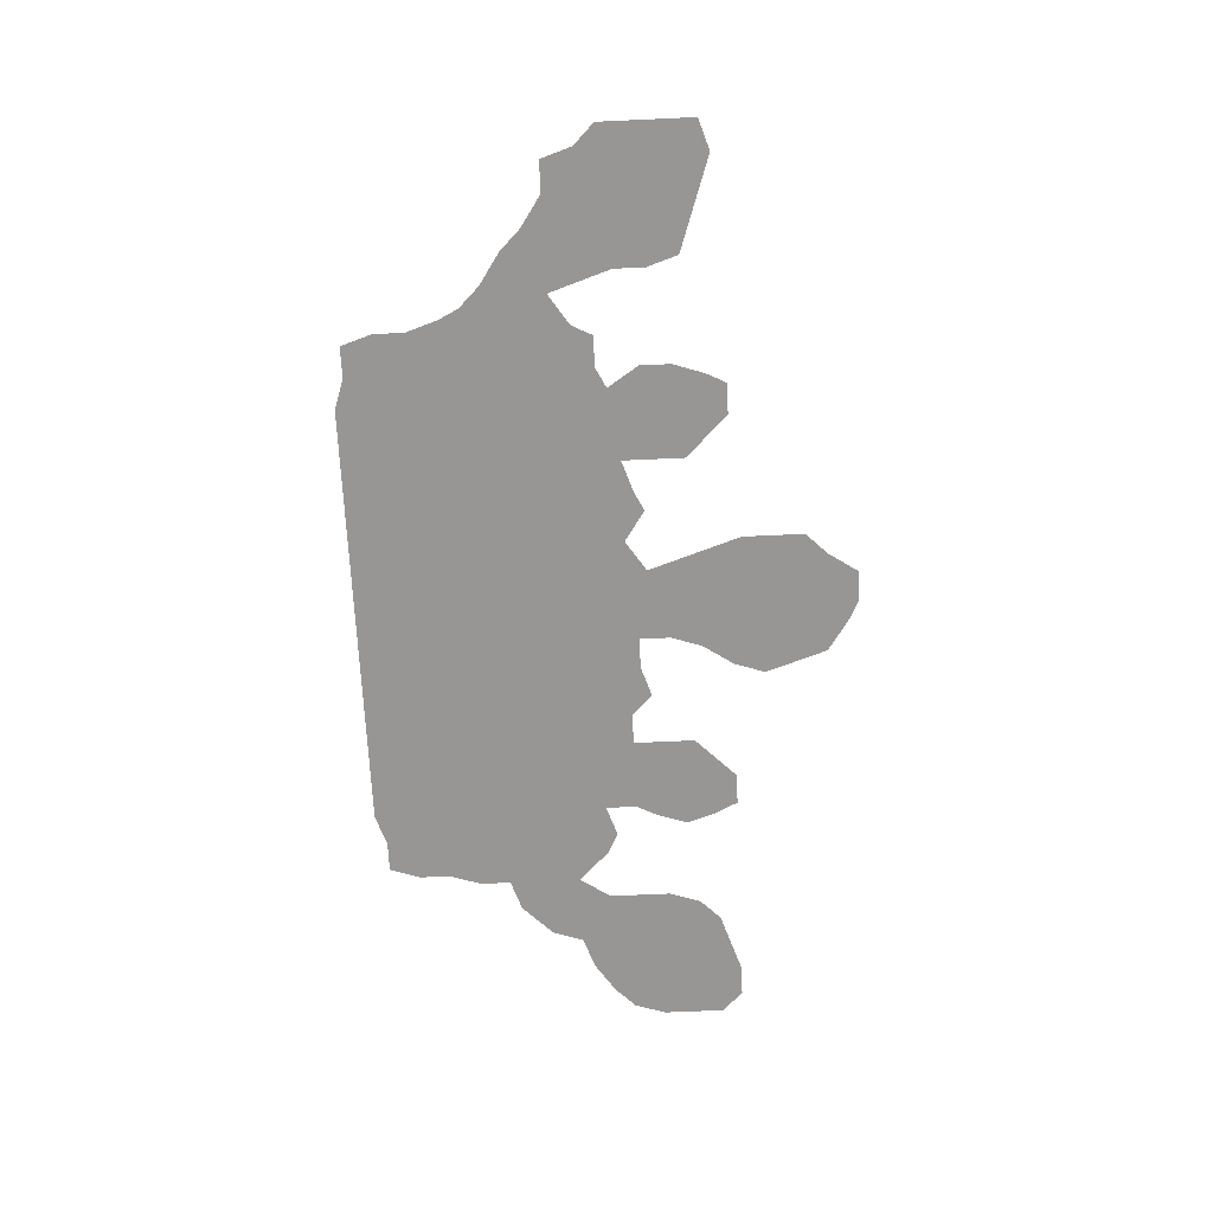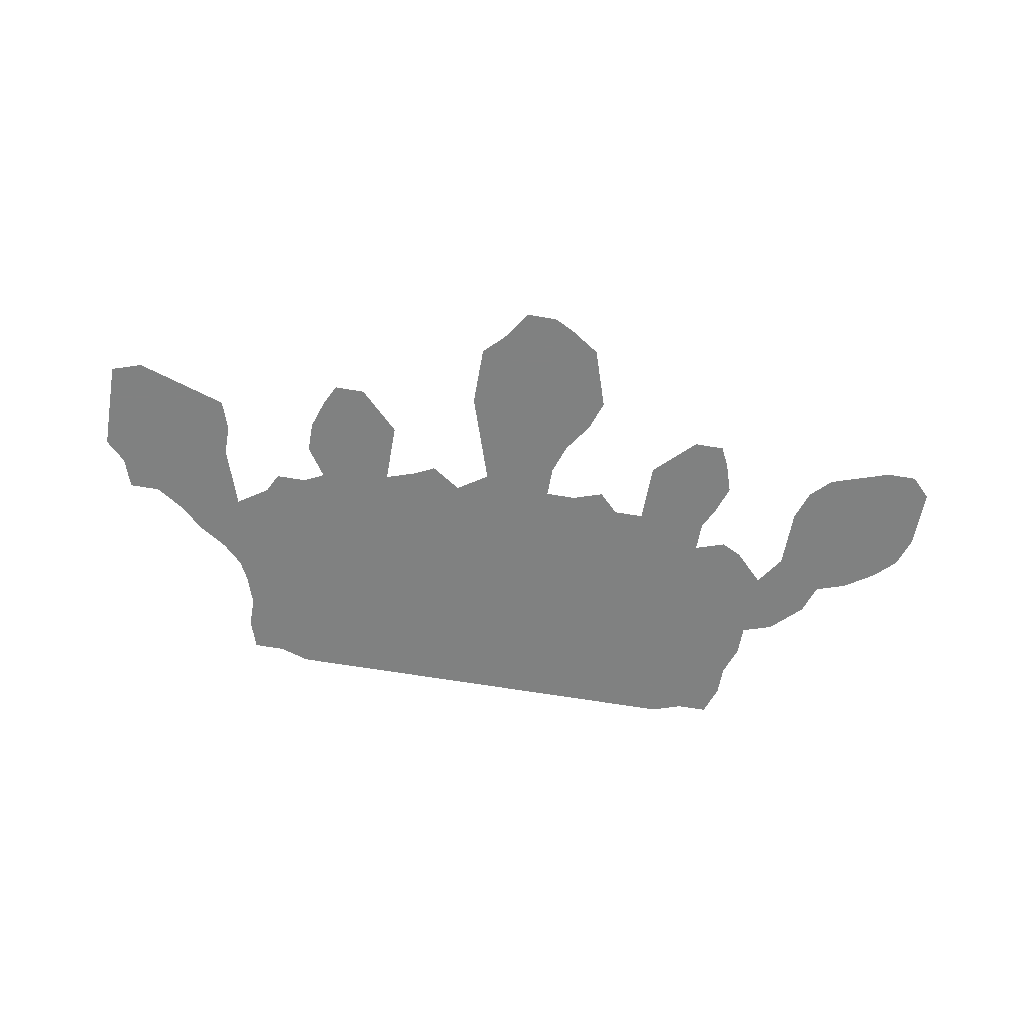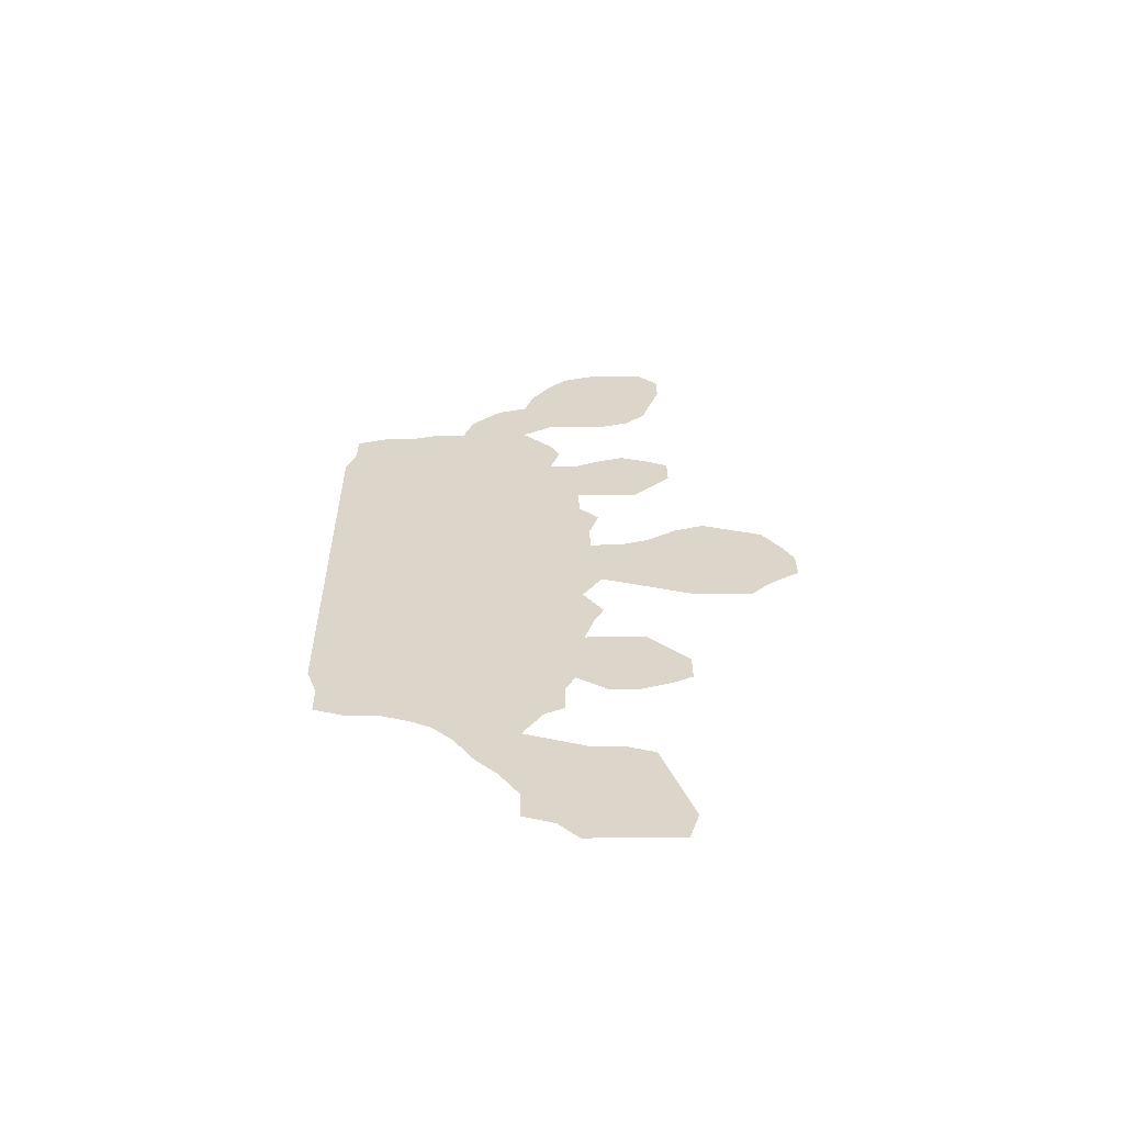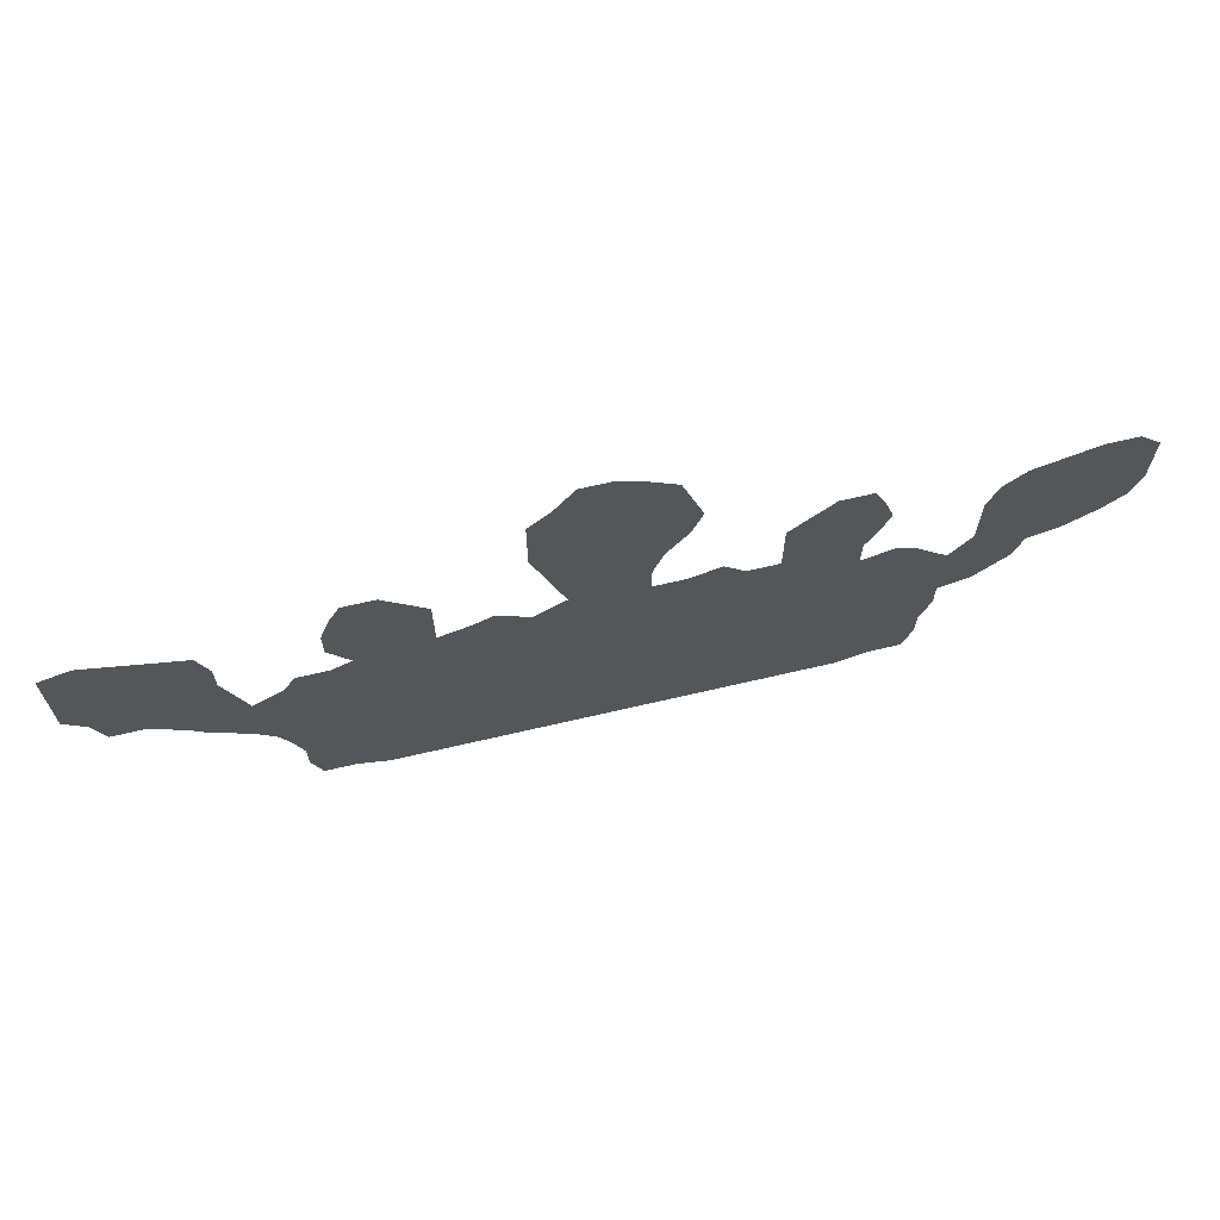
<metadata>
{"format":"obj","ext":"obj","renderer":"f3d","projection":"perspective","resolution":1024,"background":"white","views":[{"elev":-67.9,"azim":92.6,"up":"+Z"},{"elev":-60.3,"azim":170.0,"up":"+Z"},{"elev":30.0,"azim":89.3,"up":"+Z"},{"elev":67.0,"azim":166.8,"up":"+Y"}]}
</metadata>
<code>
v 0.01099 0.2747 0
v 0 0.3077 0
v 0 0.3377 0
v 0 0.3736 0
v 0.02198 0.3956 0
v 0.05495 0.3956 0
v 0.09091 0.3836 0
v 0.1209 0.3736 0
v 0.1429 0.3517 0
v 0.1538 0.3187 0
v 0.1538 0.2887 0
v 0.1538 0.2527 0
v 0.1758 0.2198 0
v 0.2088 0.2527 0
v 0.2308 0.2637 0
v 0.2637 0.2527 0
v 0.2637 0.2857 0
v 0.2527 0.3077 0
v 0.2418 0.3407 0
v 0.2527 0.3736 0
v 0.2637 0.3956 0
v 0.2967 0.3956 0
v 0.3207 0.3716 0
v 0.3407 0.3517 0
v 0.3407 0.3217 0
v 0.3407 0.2857 0
v 0.3736 0.2857 0
v 0.3956 0.3077 0
v 0.4286 0.2967 0
v 0.4615 0.2967 0
v 0.4615 0.3297 0
v 0.4506 0.3626 0
v 0.4286 0.3956 0
v 0.4176 0.4286 0
v 0.4276 0.4585 0
v 0.4396 0.4945 0
v 0.4725 0.5165 0
v 0.4945 0.5275 0
v 0.5275 0.5275 0
v 0.5494 0.4945 0
v 0.5714 0.4725 0
v 0.5714 0.4402 0
v 0.5714 0.4066 0
v 0.5614 0.3766 0
v 0.5504 0.3436 0
v 0.5385 0.3077 0
v 0.5714 0.2857 0
v 0.6044 0.3077 0
v 0.6264 0.2967 0
v 0.6593 0.2857 0
v 0.6593 0.3157 0
v 0.6593 0.3517 0
v 0.6793 0.3716 0
v 0.7033 0.3956 0
v 0.7363 0.3956 0
v 0.7472 0.3736 0
v 0.7582 0.3407 0
v 0.7582 0.3077 0
v 0.7363 0.2747 0
v 0.7582 0.2637 0
v 0.7912 0.2637 0
v 0.8022 0.2418 0
v 0.8352 0.2198 0
v 0.8463 0.2533 0
v 0.8571 0.2857 0
v 0.8571 0.3187 0
v 0.8681 0.3517 0
v 0.8981 0.3616 0
v 0.9311 0.3726 0
v 0.967 0.3846 0
v 1 0.3736 0
v 1 0.3436 0
v 1 0.3071 0
v 1 0.2747 0
v 0.978 0.2527 0
v 0.967 0.2198 0
v 0.9341 0.2198 0
v 0.9011 0.1978 0
v 0.8791 0.1758 0
v 0.8461 0.1538 0
v 0.8242 0.1319 0
v 0.8132 0.1099 0
v 0.8022 0.07692 0
v 0.8022 0.04396 0
v 0.7912 0.01099 0
v 0.7582 0.01099 0
v 0.7253 0 0
v 0.6924 0 0
v 0.6567 0 0
v 0.6229 0 0
v 0.5875 0 0
v 0.5542 0 0
v 0.5204 0 0
v 0.4882 0 0
v 0.4552 0 0
v 0.4214 0 0
v 0.3885 0 0
v 0.3528 0 0
v 0.3206 0 0
v 0.2931 0 0
v 0.2637 0 0
v 0.2308 0.01099 0
v 0.1978 0.01099 0
v 0.1868 0.04396 0
v 0.1868 0.07692 0
v 0.1758 0.1099 0
v 0.1758 0.1429 0
v 0.1429 0.1538 0
v 0.1099 0.1868 0
v 0.0989 0.2198 0
v 0.06593 0.2308 0
v 0.03297 0.2527 0
v 0.4596 0.4774 0
v 0.2313 0.234 0
v 0.3778 0.1361 0
v 0.636 0.2669 0
v 0.214 0.03423 0
v 0.5579 0.1438 0
v 0.7146 0.1822 0
v 0.2859 0.3685 0
v 0.3508 0.1397 0
v 0.2989 0.2697 0
v 0.3193 0.1355 0
v 0.5031 0.2941 0
v 0.4791 0.1467 0
v 0.8787 0.2992 0
v 0.503 0.4471 0
v 0.4439 0.4249 0
v 0.5002 0.4164 0
v 0.502 0.3814 0
v 0.5489 0.4612 0
v 0.4884 0.4775 0
v 0.5103 0.5008 0
v 0.1941 0.1117 0
v 0.229 0.1536 0
v 0.2235 0.2021 0
v 0.1713 0.1785 0
v 0.4065 0.1443 0
v 0.6639 0.1477 0
v 0.6329 0.1437 0
v 0.6054 0.2728 0
v 0.5956 0.1417 0
v 0.7302 0.0609 0
v 0.7412 0.1914 0
v 0.2822 0.303 0
v 0.6835 0.3358 0
v 0.5132 0.3379 0
v 0.0303 0.3627 0
v 0.05547 0.3414 0
v 0.2413 0.04113 0
v 0.2892 0.1349 0
v 0.1347 0.2205 0
v 0.9463 0.2497 0
v 0.8448 0.1888 0
v 0.7445 0.03772 0
v 0.7761 0.04463 0
v 0.6972 0.2651 0
v 0.7759 0.1842 0
v 0.6959 0.2996 0
v 0.3089 0.3087 0
v 0.3998 0.2766 0
v 0.1169 0.2499 0
v 0.869 0.2091 0
v 0.8957 0.2308 0
v 0.9307 0.2776 0
v 0.913 0.2553 0
v 0.8882 0.3285 0
v 0.9373 0.3081 0
v 0.7901 0.2108 0
v 0.8128 0.1802 0
v 0.7784 0.2399 0
v 0.7102 0.3297 0
v 0.9696 0.3545 0
v 0.945 0.3385 0
v 0.9803 0.288 0
v 0.2759 0.3364 0
v 0.09568 0.2839 0
v 0.1206 0.3366 0
v 0.06616 0.31 0
v 0.4417 0.145 0
v 0.03487 0.2914 0
v 0.7277 0.3079 0
v 0.3138 0.2005 0
v 0.7135 0.3639 0
v 0.3538 0.06955 0
v 0.4677 0.2204 0
v 0.5224 0.4697 0
v 0.497 0.2265 0
v 0.4677 0.398 0
v 0.2877 0.2271 0
v 0.5334 0.3988 0
v 0.2553 0.2149 0
v 0.3944 0.2126 0
v 0.1946 0.1984 0
v 0.648 0.2165 0
v 0.5954 0.2097 0
v 0.536 0.2781 0
v 0.7637 0.07836 0
v 0.6874 0.1729 0
v 0.7285 0.2367 0
v 0.6757 0.2076 0
v 0.561 0.2128 0
v 0.2144 0.06263 0
v 0.2577 0.1516 0
v 0.2769 0.189 0
v 0.9057 0.2957 0
v 0.7592 0.2209 0
v 0.9174 0.3341 0
v 0.06278 0.2712 0
v 0.08879 0.3479 0
v 0.4329 0.2166 0
v 0.4621 0.06562 0
v 0.09747 0.3165 0
v 0.3794 0.07764 0
v 0.5222 0.07491 0
v 0.882 0.2674 0
v 0.3246 0.06771 0
v 0.3539 0.2118 0
v 0.4896 0.07337 0
v 0.5265 0.2167 0
v 0.5359 0.4321 0
v 0.469 0.4428 0
v 0.2082 0.1343 0
v 0.2453 0.0987 0
v 0.4054 0.07267 0
v 0.2969 0.06493 0
v 0.5306 0.3675 0
v 0.6361 0.0735 0
v 0.6693 0.07069 0
v 0.6018 0.07215 0
v 0.6252 0.2042 0
v 0.1285 0.2756 0
v 0.4807 0.3588 0
v 0.7114 0.03159 0
v 0.695 0.1 0
v 0.7541 0.1128 0
v 0.7254 0.1251 0
v 0.5723 0.0663 0
v 0.5506 0.08023 0
v 0.2627 0.02037 0
v 0.2719 0.08132 0
v 0.4353 0.07178 0
v 0.9571 0.2823 0
v 0.7992 0.1528 0
v 0.1247 0.3046 0
v 0.8663 0.2361 0
v 0.481 0.2606 0
v 0.7358 0.3387 0
v 0.5841 0.2454 0
v 0.6953 0.2338 0
v 0.2662 0.1155 0
v 0.3786 0.03882 0
v 0.08775 0.2516 0
v 0.3427 0.0343 0
v 0.3375 0.1728 0
v 0.352 0.2522 0
v 0.5181 0.1471 0
v 0.6785 0.03319 0
v 0.5381 0.1801 0
v 0.515 0.2548 0
v 0.613 0.03625 0
v 0.2423 0.181 0
v 0.3274 0.2612 0
v 0.6221 0.2389 0
v 0.6182 0.1085 0
v 0.6577 0.1101 0
v 0.7594 0.1504 0
v 0.7227 0.1575 0
v 0.5793 0.03438 0
v 0.236 0.1256 0
v 0.7288 0.09106 0
v 0.4121 0.03592 0
v 0.1459 0.1919 0
v 0.276 0.04343 0
v 0.2446 0.06979 0
v 0.7858 0.1163 0
v 0.3759 0.1745 0
v 0.3048 0.1664 0
v 0.364 0.1056 0
v 0.2175 0.09637 0
v 0.2814 0.1604 0
v 0.7082 0.2062 0
v 0.6499 0.1799 0
v 0.5762 0.1773 0
v 0.9699 0.3181 0
v 0.4856 0.3229 0
v 0.6631 0.2463 0
v 0.3808 0.2457 0
v 0.8168 0.2085 0
v 0.2062 0.2224 0
v 0.5082 0.03693 0
v 0.5387 0.1121 0
v 0.3347 0.1028 0
v 0.3216 0.2343 0
v 0.4765 0.03462 0
v 0.4625 0.1062 0
v 0.5011 0.111 0
v 0.55 0.2485 0
v 0.4966 0.186 0
v 0.3943 0.1082 0
v 0.6458 0.03562 0
v 0.301 0.1001 0
v 0.6122 0.175 0
v 0.5782 0.1063 0
v 0.02997 0.3251 0
v 0.7011 0.06483 0
v 0.6926 0.1349 0
v 0.06326 0.3671 0
v 0.5429 0.03937 0
v 0.3109 0.03375 0
v 0.3107 0.3419 0
v 0.2039 0.1701 0
v 0.4257 0.1092 0
v 0.4154 0.2501 0
v 0.4172 0.1801 0
v 0.4432 0.03376 0
v 0.4476 0.2572 0
v 0.4561 0.1824 0
f 35 113 36
f 102 117 103
f 20 120 21
f 130 227 191
f 113 222 132
f 35 222 113
f 194 137 312
f 13 273 137
f 14 114 15
f 157 250 200
f 47 141 48
f 51 146 52
f 33 128 34
f 38 133 39
f 3 305 148
f 105 134 106
f 150 203 117
f 190 192 205
f 190 205 183
f 13 152 273
f 162 110 152
f 75 153 76
f 84 156 85
f 83 198 156
f 233 147 130
f 145 122 160
f 27 161 28
f 176 311 120
f 23 311 24
f 70 173 71
f 54 184 55
f 11 245 232
f 66 167 67
f 63 154 163
f 206 166 165
f 126 216 206
f 63 289 154
f 69 174 173
f 174 168 285
f 69 208 174
f 73 175 74
f 40 131 41
f 18 145 176
f 232 245 177
f 1 112 181
f 60 171 61
f 4 148 5
f 8 178 9
f 113 37 36
f 290 194 136
f 117 104 103
f 101 240 102
f 117 203 104
f 120 22 21
f 299 125 257
f 295 94 291
f 128 189 222
f 129 191 221
f 32 233 189
f 40 187 131
f 132 127 187
f 113 132 37
f 37 132 133
f 37 133 38
f 223 107 134
f 312 136 194
f 114 136 192
f 114 290 136
f 273 109 108
f 137 108 107
f 137 273 108
f 310 226 274
f 122 263 26
f 143 306 234
f 87 155 234
f 158 267 244
f 268 199 307
f 48 141 49
f 146 53 52
f 16 122 17
f 30 286 31
f 147 46 45
f 147 124 46
f 31 286 233
f 100 274 240
f 128 35 34
f 133 40 39
f 149 210 308
f 148 149 308
f 2 305 3
f 134 107 106
f 100 240 101
f 102 150 117
f 251 224 241
f 302 241 226
f 293 302 217
f 152 110 109
f 273 152 109
f 12 152 13
f 12 162 152
f 11 232 12
f 153 77 76
f 156 86 85
f 154 80 79
f 155 143 234
f 86 155 87
f 82 276 83
f 156 198 155
f 156 155 86
f 83 156 84
f 270 204 135
f 169 207 158
f 310 274 100
f 50 159 51
f 50 157 159
f 182 59 58
f 227 45 44
f 227 147 45
f 160 26 25
f 160 122 26
f 161 29 28
f 274 241 275
f 275 224 280
f 120 23 22
f 19 176 20
f 20 176 120
f 311 25 24
f 173 72 71
f 69 173 70
f 53 184 54
f 184 56 55
f 162 253 110
f 167 68 67
f 163 79 78
f 163 154 79
f 63 163 246
f 164 78 77
f 164 163 78
f 243 153 75
f 165 166 153
f 65 126 66
f 165 153 243
f 167 206 208
f 208 206 168
f 64 216 65
f 170 158 244
f 169 158 170
f 154 289 170
f 170 244 80
f 154 170 80
f 62 289 63
f 184 248 56
f 172 248 184
f 146 184 53
f 172 182 248
f 173 285 72
f 68 208 69
f 73 285 175
f 173 174 285
f 175 75 74
f 131 42 41
f 17 145 18
f 18 176 19
f 160 25 311
f 176 160 311
f 10 245 11
f 253 209 111
f 162 177 253
f 213 177 245
f 178 210 213
f 1 181 2
f 181 112 209
f 149 179 210
f 171 62 61
f 3 148 4
f 148 6 5
f 271 235 306
f 7 308 210
f 178 10 9
f 193 218 277
f 258 229 301
f 301 89 258
f 255 278 123
f 281 205 204
f 124 247 260
f 33 189 128
f 189 130 129
f 30 247 124
f 222 127 132
f 262 136 312
f 119 282 199
f 278 183 205
f 205 192 262
f 8 210 178
f 305 181 179
f 141 249 264
f 198 271 143
f 201 283 199
f 282 201 199
f 285 168 243
f 202 259 284
f 286 147 233
f 203 105 104
f 205 262 204
f 278 281 151
f 278 151 123
f 278 205 281
f 287 201 250
f 248 182 58
f 288 193 314
f 248 58 57
f 65 216 126
f 60 207 171
f 208 168 174
f 209 112 111
f 62 169 289
f 318 315 180
f 252 254 98
f 153 166 77
f 300 115 279
f 239 292 215
f 293 185 279
f 294 218 256
f 294 122 190
f 27 256 288
f 277 255 121
f 219 212 295
f 296 219 297
f 118 257 292
f 260 220 298
f 47 298 249
f 220 299 259
f 299 318 125
f 129 221 127
f 128 222 35
f 222 129 127
f 222 189 129
f 221 43 42
f 221 191 43
f 129 130 191
f 32 189 33
f 221 42 131
f 312 107 223
f 272 252 97
f 313 300 225
f 254 99 98
f 217 302 226
f 227 44 191
f 228 261 301
f 151 204 251
f 293 123 302
f 140 265 266
f 50 116 287
f 231 303 283
f 303 284 142
f 261 269 91
f 230 304 238
f 149 305 179
f 234 258 88
f 87 234 88
f 306 229 258
f 236 271 198
f 237 268 307
f 269 309 92
f 6 308 7
f 215 291 309
f 304 292 239
f 49 141 116
f 240 150 102
f 275 280 203
f 274 275 150
f 241 224 275
f 226 241 274
f 280 270 223
f 280 223 134
f 224 251 270
f 310 100 99
f 217 226 310
f 224 270 280
f 198 143 155
f 311 23 120
f 237 267 268
f 157 200 59
f 207 144 158
f 59 200 60
f 60 200 207
f 307 139 266
f 314 211 317
f 274 150 240
f 193 277 315
f 165 243 168
f 167 208 68
f 206 165 168
f 244 276 81
f 80 244 81
f 243 75 175
f 232 177 162
f 179 209 177
f 178 213 245
f 213 179 177
f 213 210 179
f 181 209 179
f 242 272 316
f 312 137 107
f 296 313 242
f 135 312 223
f 317 186 247
f 302 251 241
f 186 211 318
f 133 187 40
f 186 318 299
f 187 127 221
f 16 192 190
f 46 197 47
f 250 201 282
f 47 249 141
f 249 202 196
f 2 181 305
f 195 283 201
f 146 159 172
f 171 207 169
f 279 185 214
f 77 166 164
f 64 246 216
f 299 257 259
f 217 254 185
f 183 255 218
f 124 260 197
f 125 296 297
f 295 212 316
f 122 294 263
f 219 291 215
f 219 295 291
f 220 259 202
f 260 188 220
f 123 293 121
f 225 214 252
f 266 228 229
f 144 268 267
f 230 261 228
f 231 283 195
f 26 263 256
f 264 196 231
f 265 304 230
f 267 276 244
f 266 229 235
f 267 236 276
f 119 199 268
f 304 239 238
f 164 166 216
f 250 282 200
f 10 178 245
f 151 251 302
f 51 159 146
f 123 151 302
f 237 271 236
f 270 135 223
f 225 272 242
f 211 315 318
f 314 193 211
f 275 203 150
f 296 242 212
f 280 105 203
f 29 161 314
f 81 276 82
f 246 163 164
f 271 306 143
f 141 264 116
f 144 119 268
f 258 89 88
f 276 236 198
f 255 123 121
f 255 183 278
f 121 279 115
f 280 134 105
f 126 206 167
f 281 204 151
f 132 187 133
f 191 44 43
f 262 135 204
f 247 186 188
f 260 247 188
f 277 115 138
f 187 221 131
f 13 137 194
f 283 140 139
f 192 136 262
f 233 130 189
f 7 210 8
f 264 249 196
f 200 282 144
f 177 209 253
f 124 197 46
f 283 139 199
f 284 118 142
f 72 285 73
f 196 202 284
f 285 243 175
f 145 160 176
f 284 259 118
f 50 287 157
f 157 287 250
f 287 195 201
f 27 288 161
f 161 288 314
f 248 57 56
f 114 192 16
f 289 169 170
f 146 172 184
f 286 124 147
f 180 296 125
f 13 290 14
f 62 171 169
f 252 98 97
f 214 185 252
f 252 185 254
f 116 264 287
f 13 194 290
f 290 114 14
f 214 300 279
f 291 94 93
f 182 159 59
f 144 282 119
f 216 166 206
f 253 111 110
f 121 293 279
f 293 217 185
f 263 294 256
f 294 183 218
f 122 16 190
f 183 294 190
f 26 256 27
f 288 218 193
f 288 256 218
f 277 121 115
f 130 147 227
f 64 63 246
f 277 218 255
f 295 95 94
f 295 316 95
f 126 167 66
f 219 296 212
f 172 159 182
f 257 297 292
f 257 125 297
f 297 219 215
f 292 297 215
f 197 298 47
f 197 260 298
f 298 220 202
f 249 298 202
f 259 257 118
f 220 188 299
f 299 188 186
f 272 97 96
f 272 225 252
f 138 115 300
f 313 138 300
f 225 300 214
f 276 198 83
f 217 310 254
f 301 90 89
f 301 261 90
f 229 228 301
f 139 140 266
f 157 59 159
f 142 265 140
f 265 230 228
f 266 265 228
f 246 164 216
f 264 231 195
f 287 264 195
f 303 142 140
f 283 303 140
f 231 196 303
f 303 196 284
f 261 91 90
f 230 238 269
f 261 230 269
f 200 144 207
f 265 142 304
f 12 232 162
f 305 149 148
f 306 258 234
f 235 229 306
f 199 139 307
f 237 235 271
f 237 307 235
f 269 92 91
f 238 239 309
f 269 238 309
f 142 118 304
f 148 308 6
f 309 93 92
f 309 291 93
f 239 215 309
f 31 233 32
f 17 122 145
f 304 118 292
f 254 310 99
f 144 267 158
f 267 237 236
f 138 313 180
f 313 225 242
f 307 266 235
f 29 314 317
f 30 124 286
f 315 138 180
f 315 277 138
f 211 193 315
f 316 96 95
f 316 272 96
f 212 242 316
f 114 16 15
f 296 180 313
f 135 262 312
f 29 317 30
f 30 317 247
f 317 211 186
f 204 270 251
f 318 180 125
f 49 116 50

</code>
